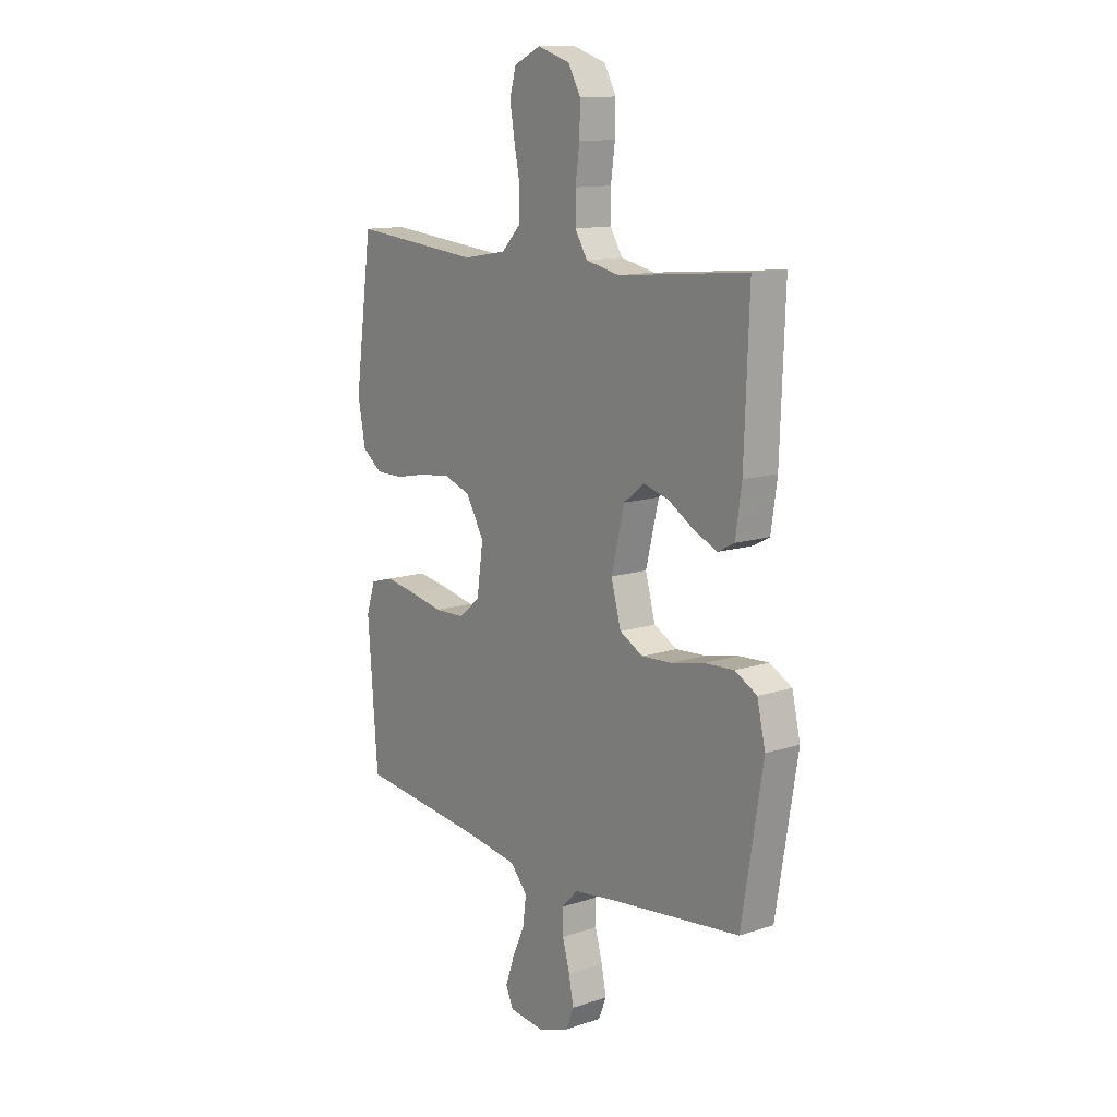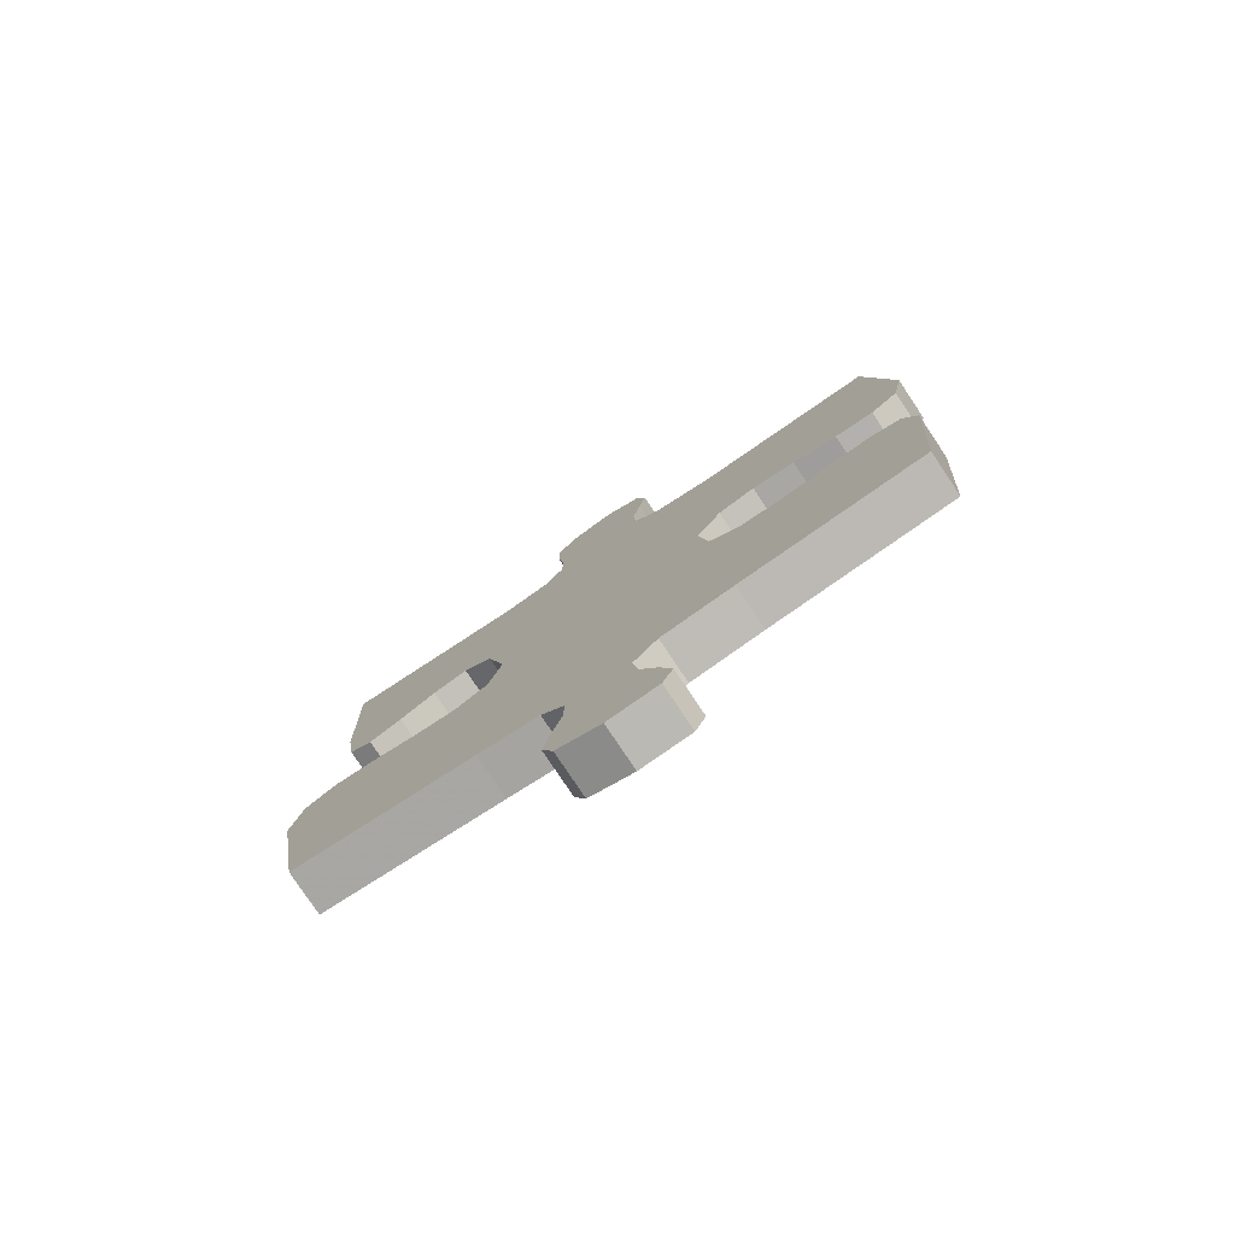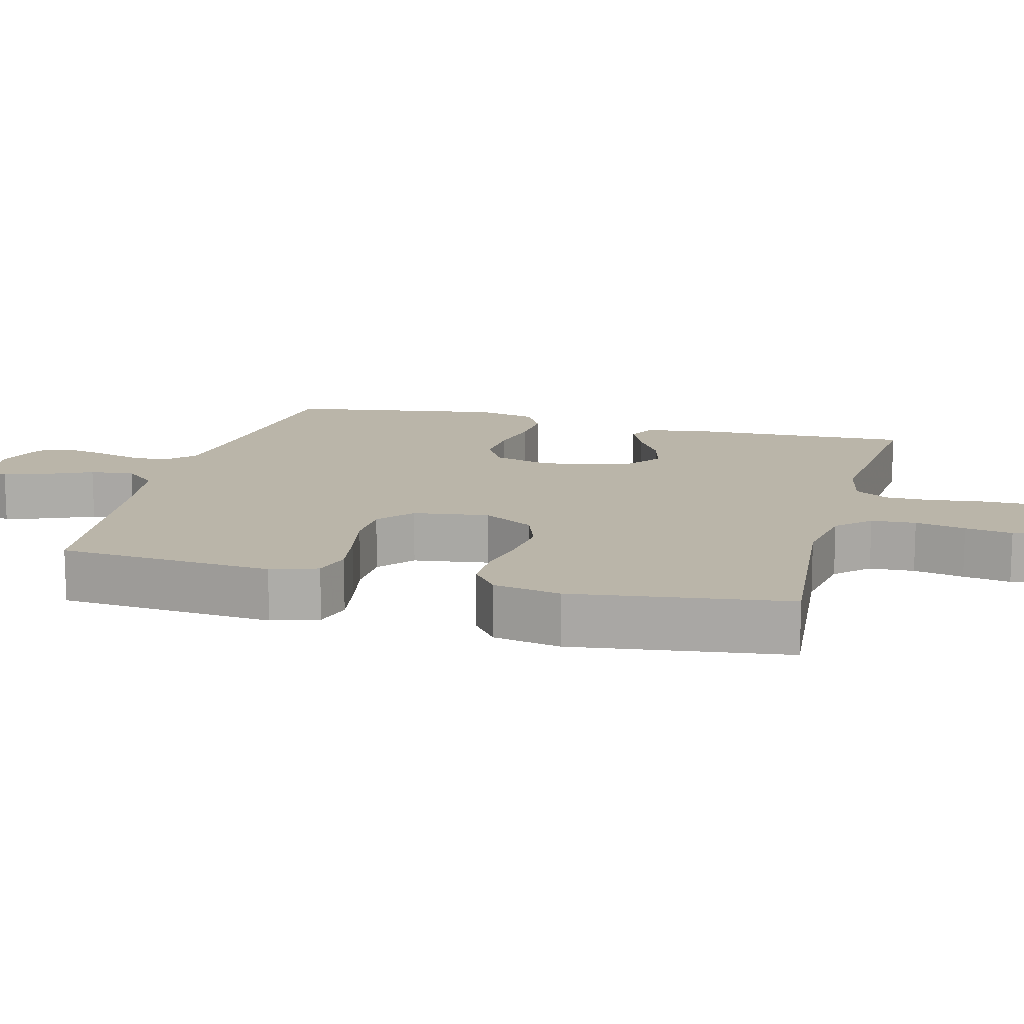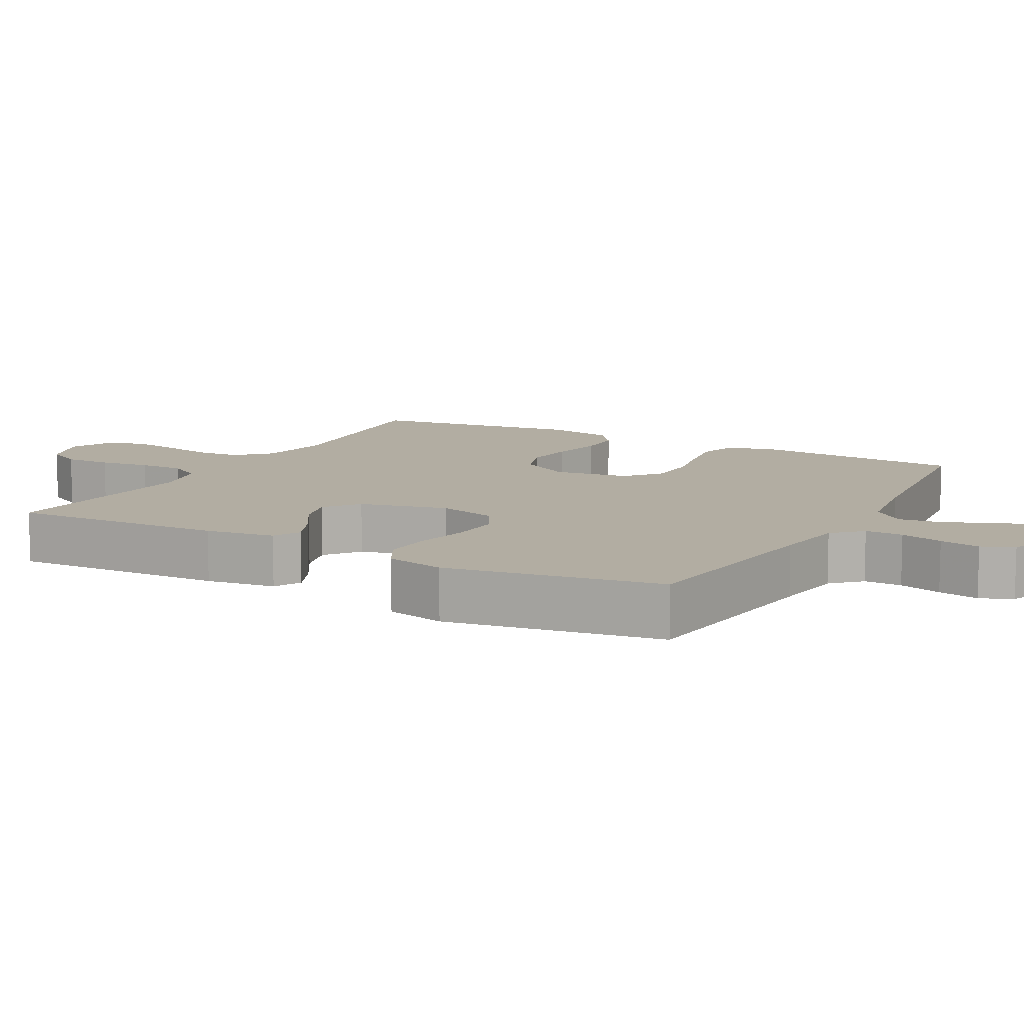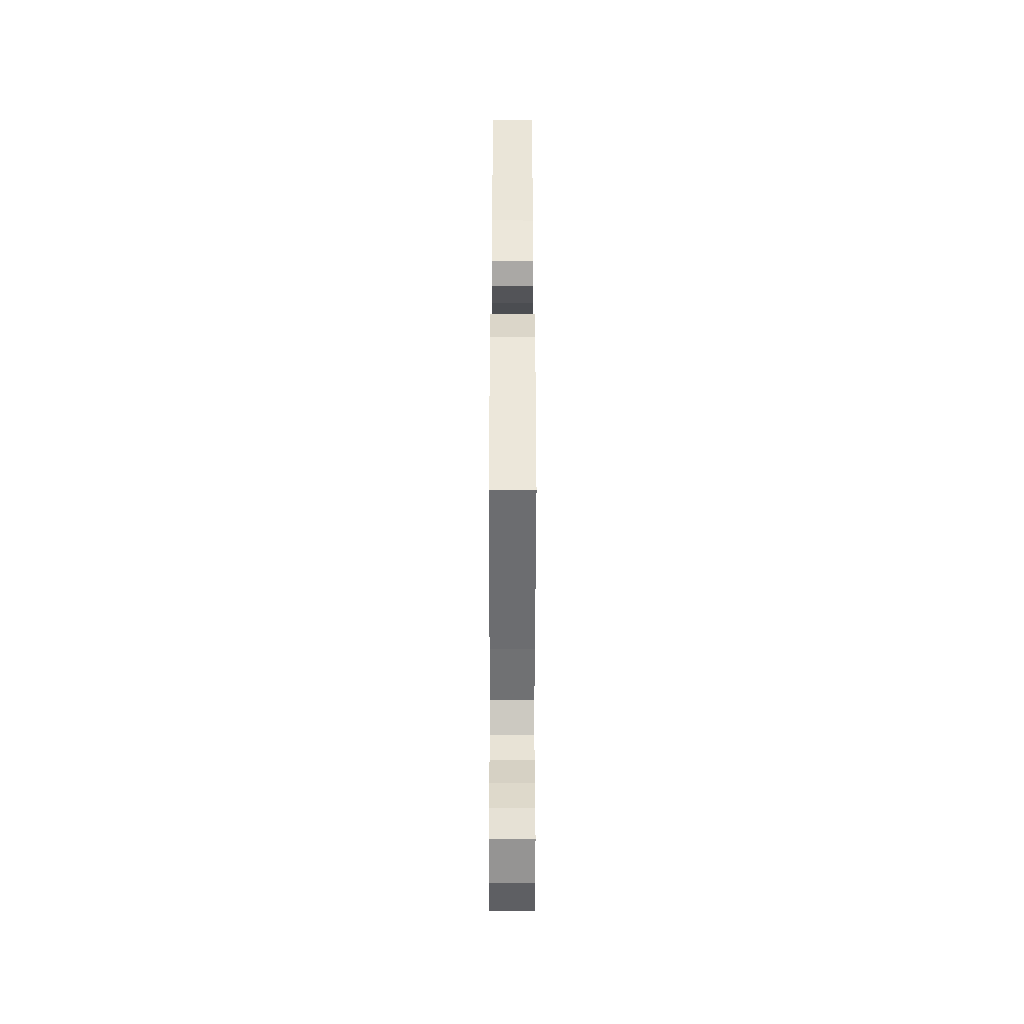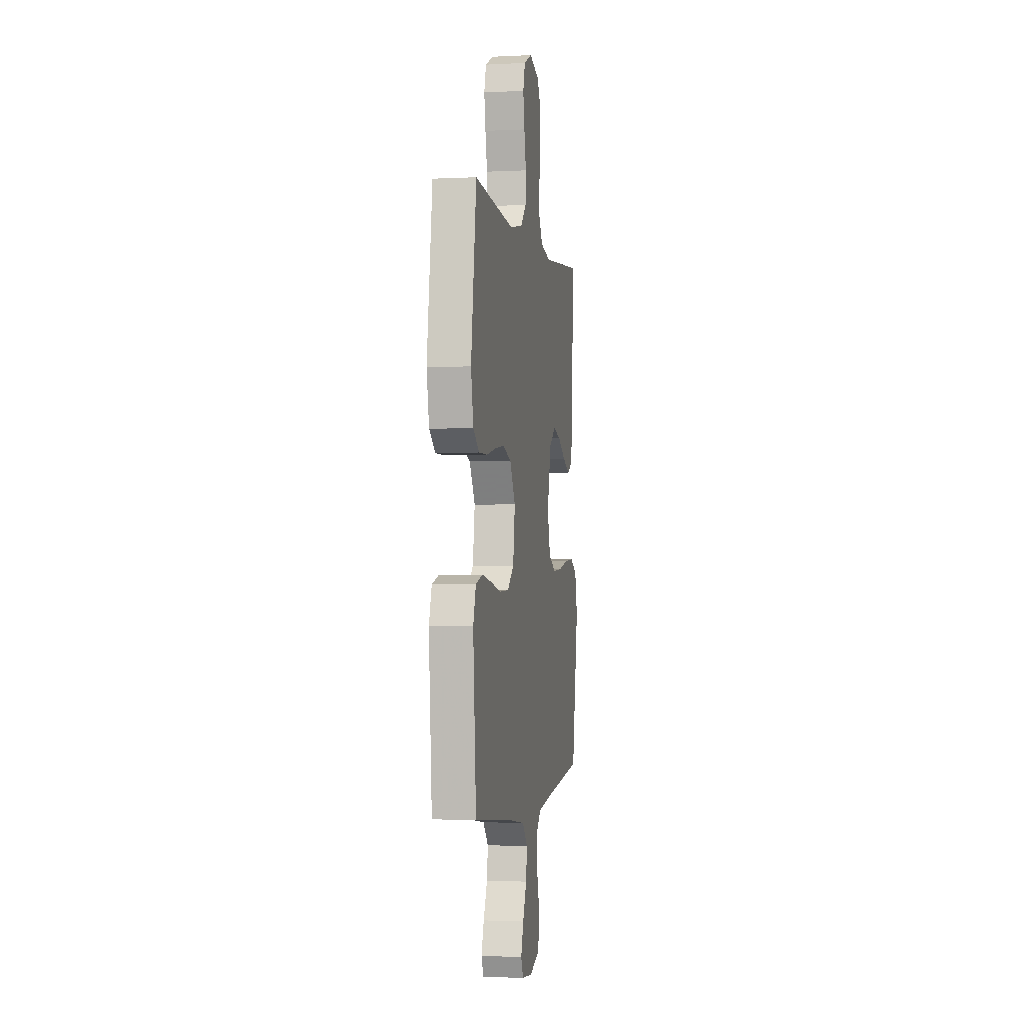
<metadata>
{"format":"obj","ext":"obj","renderer":"f3d","projection":"perspective","resolution":1024,"background":"white","views":[{"elev":12.5,"azim":52.6,"up":"+Z"},{"elev":-79.2,"azim":-146.2,"up":"+Z"},{"elev":13.7,"azim":-75.2,"up":"+Y"},{"elev":10.6,"azim":118.6,"up":"+Y"},{"elev":-47.4,"azim":89.9,"up":"+Z"},{"elev":-1.7,"azim":-79.7,"up":"+Z"}]}
</metadata>
<code>
v 0.5 0.07 -0.5
v 0.2 0.07 -0.535
v 0.099 0.07 -0.549
v 0.061 0.07 -0.588
v 0.062 0.07 -0.641
v 0.079 0.07 -0.701
v 0.09 0.07 -0.758
v 0.072 0.07 -0.803
v 0 0.07 -0.829
v -0.082 0.07 -0.82
v -0.099 0.07 -0.781
v -0.079 0.07 -0.723
v -0.05 0.07 -0.658
v -0.042 0.07 -0.597
v -0.082 0.07 -0.552
v -0.2 0.07 -0.534
v -0.5 0.07 -0.5
v -0.523 0.07 -0.2
v -0.502 0.07 -0.135
v -0.449 0.07 -0.12
v -0.376 0.07 -0.132
v -0.297 0.07 -0.148
v -0.226 0.07 -0.146
v -0.177 0.07 -0.105
v -0.162 0.07 0
v -0.204 0.07 0.072
v -0.266 0.07 0.094
v -0.338 0.07 0.086
v -0.412 0.07 0.071
v -0.477 0.07 0.071
v -0.523 0.07 0.106
v -0.541 0.07 0.2
v -0.5 0.07 0.5
v -0.2 0.07 0.471
v -0.098 0.07 0.488
v -0.055 0.07 0.533
v -0.052 0.07 0.595
v -0.066 0.07 0.665
v -0.077 0.07 0.731
v -0.062 0.07 0.784
v 0 0.07 0.813
v 0.076 0.07 0.788
v 0.104 0.07 0.737
v 0.103 0.07 0.671
v 0.093 0.07 0.6
v 0.093 0.07 0.537
v 0.122 0.07 0.49
v 0.2 0.07 0.473
v 0.5 0.07 0.5
v 0.489 0.07 0.2
v 0.475 0.07 0.103
v 0.437 0.07 0.083
v 0.383 0.07 0.107
v 0.323 0.07 0.144
v 0.265 0.07 0.16
v 0.217 0.07 0.123
v 0.187 0.07 0
v 0.21 0.07 -0.084
v 0.264 0.07 -0.113
v 0.334 0.07 -0.109
v 0.41 0.07 -0.093
v 0.479 0.07 -0.089
v 0.53 0.07 -0.117
v 0.549 0.07 -0.2
v 0.5 0 -0.5
v 0.2 0 -0.535
v 0.099 0 -0.549
v 0.061 0 -0.588
v 0.062 0 -0.641
v 0.079 0 -0.701
v 0.09 0 -0.758
v 0.072 0 -0.803
v 0 0 -0.829
v -0.082 0 -0.82
v -0.099 0 -0.781
v -0.079 0 -0.723
v -0.05 0 -0.658
v -0.042 0 -0.597
v -0.082 0 -0.552
v -0.2 0 -0.534
v -0.5 0 -0.5
v -0.523 0 -0.2
v -0.502 0 -0.135
v -0.449 0 -0.12
v -0.376 0 -0.132
v -0.297 0 -0.148
v -0.226 0 -0.146
v -0.177 0 -0.105
v -0.162 0 0
v -0.204 0 0.072
v -0.266 0 0.094
v -0.338 0 0.086
v -0.412 0 0.071
v -0.477 0 0.071
v -0.523 0 0.106
v -0.541 0 0.2
v -0.5 0 0.5
v -0.2 0 0.471
v -0.098 0 0.488
v -0.055 0 0.533
v -0.052 0 0.595
v -0.066 0 0.665
v -0.077 0 0.731
v -0.062 0 0.784
v 0 0 0.813
v 0.076 0 0.788
v 0.104 0 0.737
v 0.103 0 0.671
v 0.093 0 0.6
v 0.093 0 0.537
v 0.122 0 0.49
v 0.2 0 0.473
v 0.5 0 0.5
v 0.489 0 0.2
v 0.475 0 0.103
v 0.437 0 0.083
v 0.383 0 0.107
v 0.323 0 0.144
v 0.265 0 0.16
v 0.217 0 0.123
v 0.187 0 0
v 0.21 0 -0.084
v 0.264 0 -0.113
v 0.334 0 -0.109
v 0.41 0 -0.093
v 0.479 0 -0.089
v 0.53 0 -0.117
v 0.549 0 -0.2
f 63 64 1 2
f 60 61 62 63
f 59 60 63 2
f 58 59 2 3
f 57 58 3 4
f 51 52 53 54
f 51 54 55
f 48 49 50 51
f 47 48 51 55
f 46 47 55 56
f 42 43 44 45
f 42 45 46
f 41 42 46
f 37 38 39 40
f 37 40 41 46
f 31 32 33 34
f 31 34 35
f 28 29 30 31
f 27 28 31 35
f 26 27 35 36
f 19 20 21 22
f 17 18 19 22
f 16 17 22 23
f 15 16 23 24
f 10 11 12 13
f 8 9 10 13
f 8 13 14
f 5 6 7 8
f 5 8 14
f 4 5 14 15
f 37 46 56 57
f 36 37 57 4
f 25 26 36
f 24 25 36
f 4 15 24 36
f 66 65 128 127
f 127 126 125 124
f 66 127 124 123
f 67 66 123 122
f 68 67 122 121
f 118 117 116 115
f 119 118 115
f 115 114 113 112
f 119 115 112 111
f 120 119 111 110
f 109 108 107 106
f 110 109 106
f 110 106 105
f 104 103 102 101
f 110 105 104 101
f 98 97 96 95
f 99 98 95
f 95 94 93 92
f 99 95 92 91
f 100 99 91 90
f 86 85 84 83
f 86 83 82 81
f 87 86 81 80
f 88 87 80 79
f 77 76 75 74
f 77 74 73 72
f 78 77 72
f 72 71 70 69
f 78 72 69
f 79 78 69 68
f 121 120 110 101
f 68 121 101 100
f 100 90 89
f 100 89 88
f 100 88 79 68
f 1 65 66 2
f 2 66 67 3
f 3 67 68 4
f 4 68 69 5
f 5 69 70 6
f 6 70 71 7
f 7 71 72 8
f 8 72 73 9
f 9 73 74 10
f 10 74 75 11
f 11 75 76 12
f 12 76 77 13
f 13 77 78 14
f 14 78 79 15
f 15 79 80 16
f 16 80 81 17
f 17 81 82 18
f 18 82 83 19
f 19 83 84 20
f 20 84 85 21
f 21 85 86 22
f 22 86 87 23
f 23 87 88 24
f 24 88 89 25
f 25 89 90 26
f 26 90 91 27
f 27 91 92 28
f 28 92 93 29
f 29 93 94 30
f 30 94 95 31
f 31 95 96 32
f 32 96 97 33
f 33 97 98 34
f 34 98 99 35
f 35 99 100 36
f 36 100 101 37
f 37 101 102 38
f 38 102 103 39
f 39 103 104 40
f 40 104 105 41
f 41 105 106 42
f 42 106 107 43
f 43 107 108 44
f 44 108 109 45
f 45 109 110 46
f 46 110 111 47
f 47 111 112 48
f 48 112 113 49
f 49 113 114 50
f 50 114 115 51
f 51 115 116 52
f 52 116 117 53
f 53 117 118 54
f 54 118 119 55
f 55 119 120 56
f 56 120 121 57
f 57 121 122 58
f 58 122 123 59
f 59 123 124 60
f 60 124 125 61
f 61 125 126 62
f 62 126 127 63
f 63 127 128 64
f 64 128 65 1

</code>
